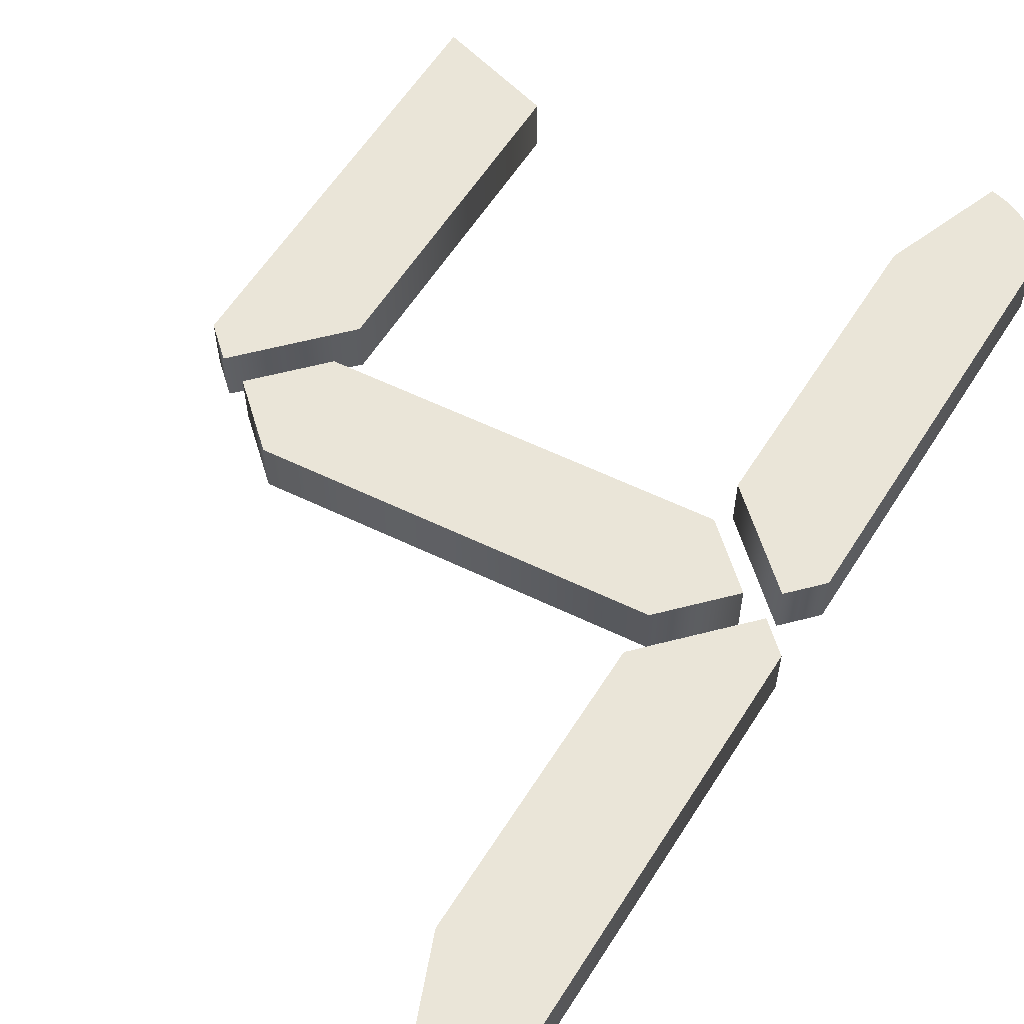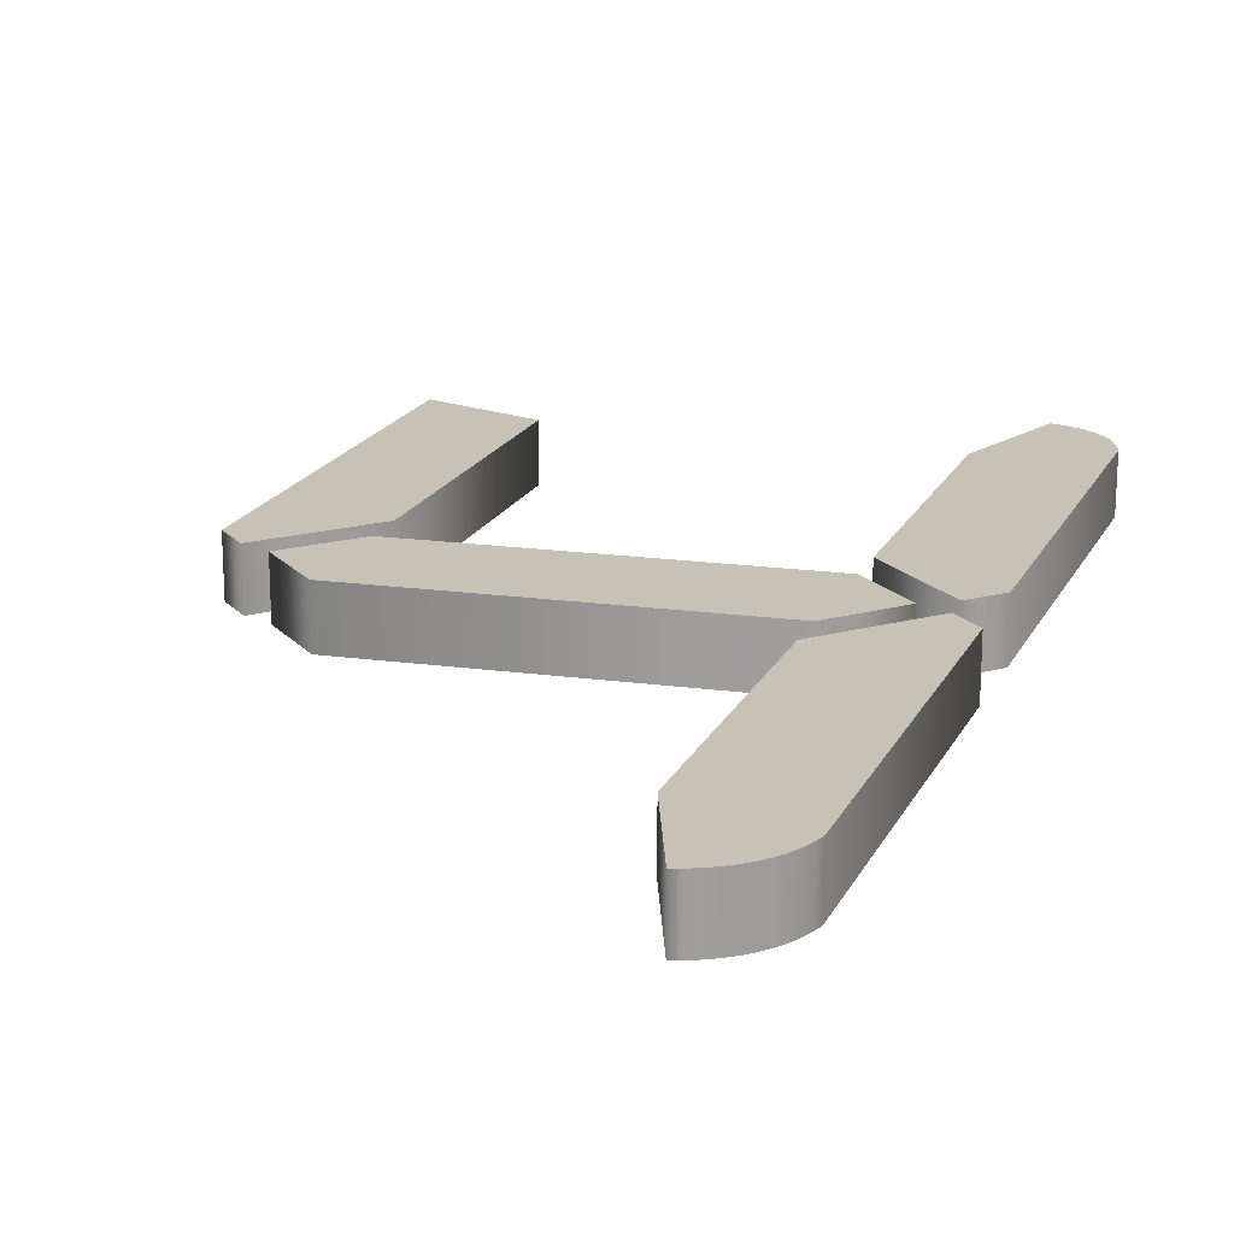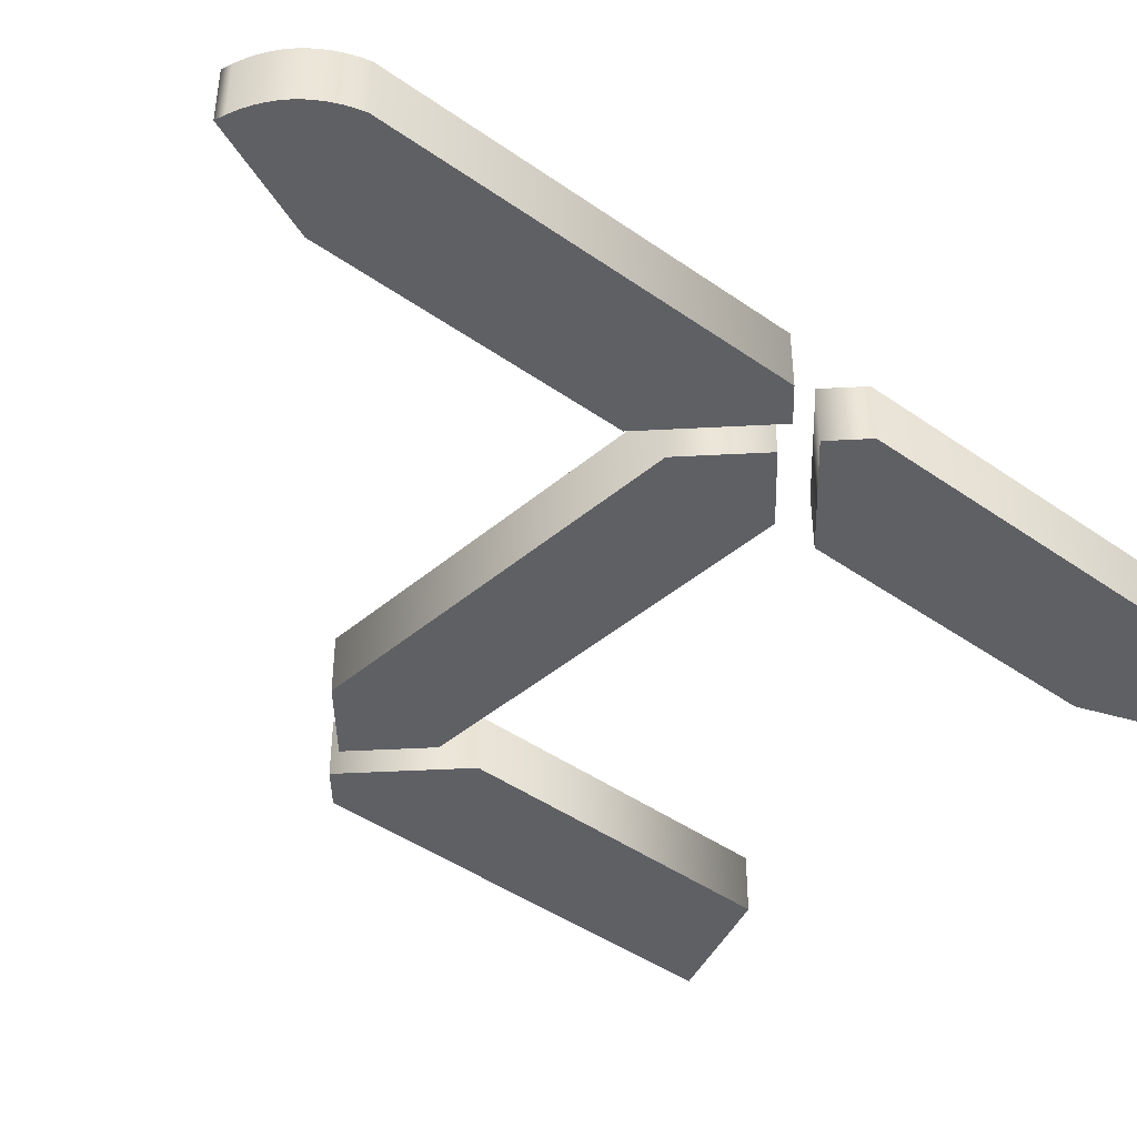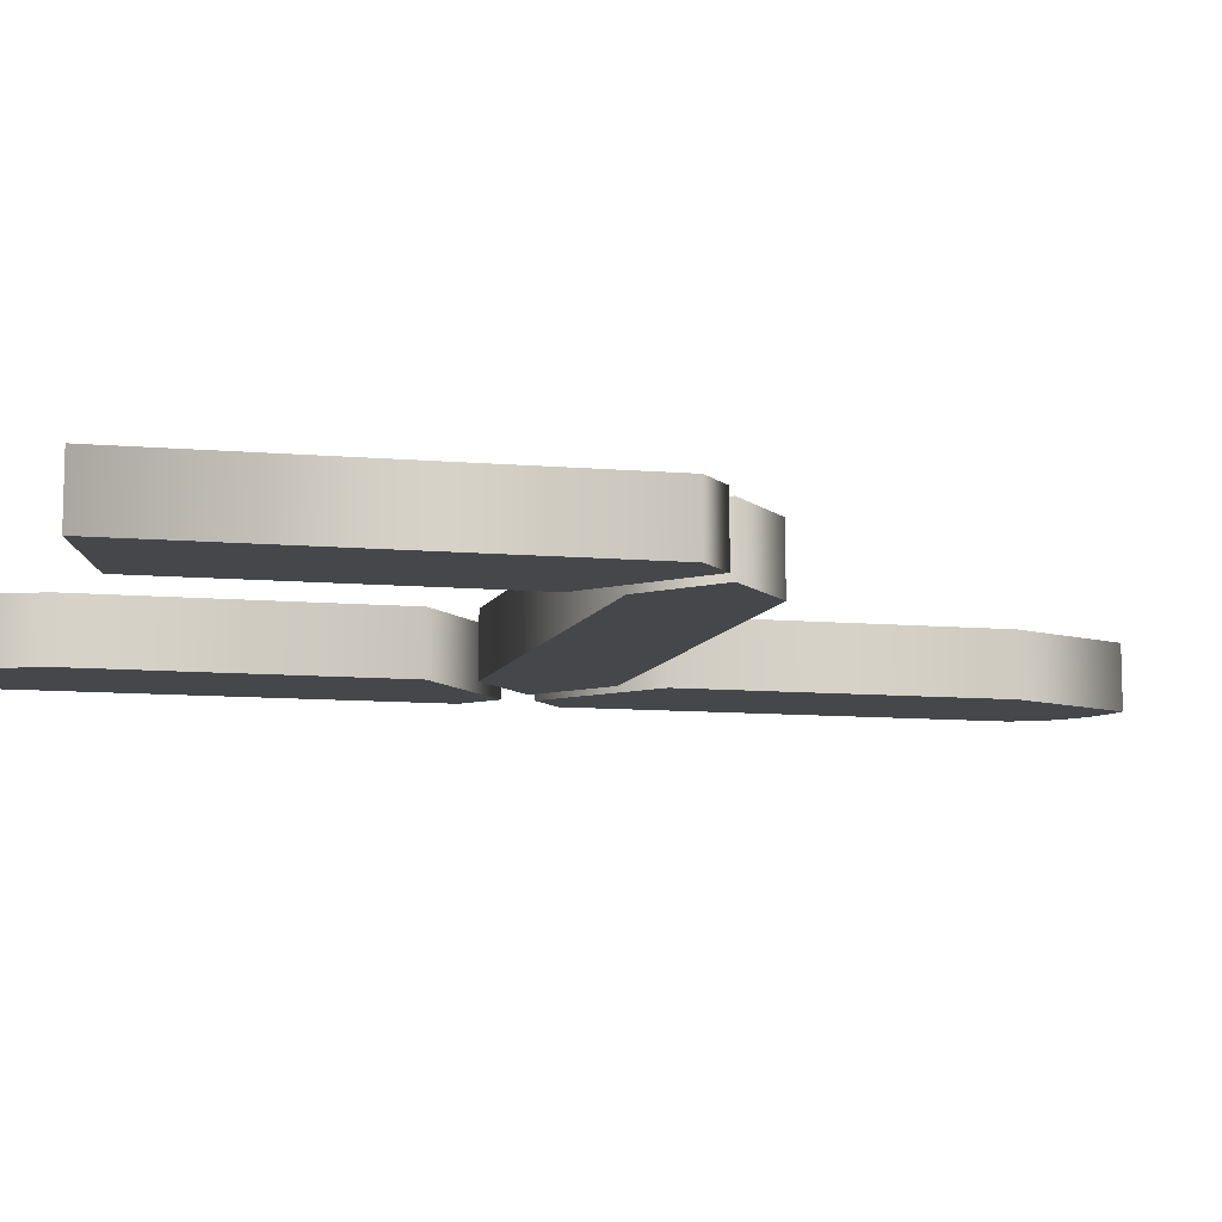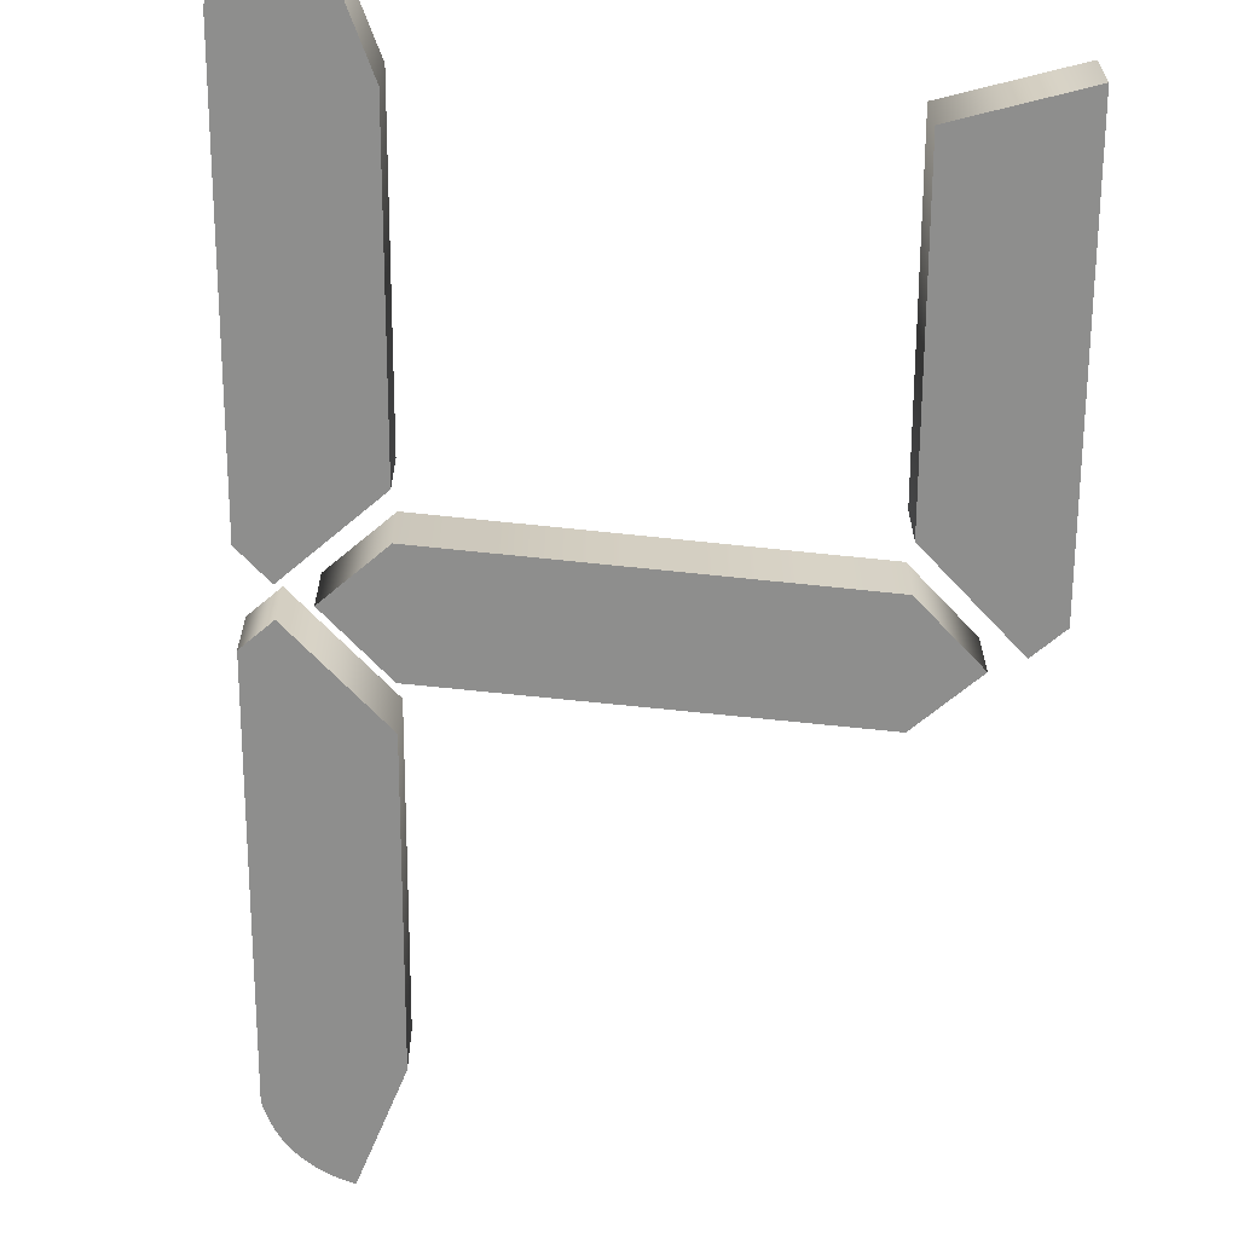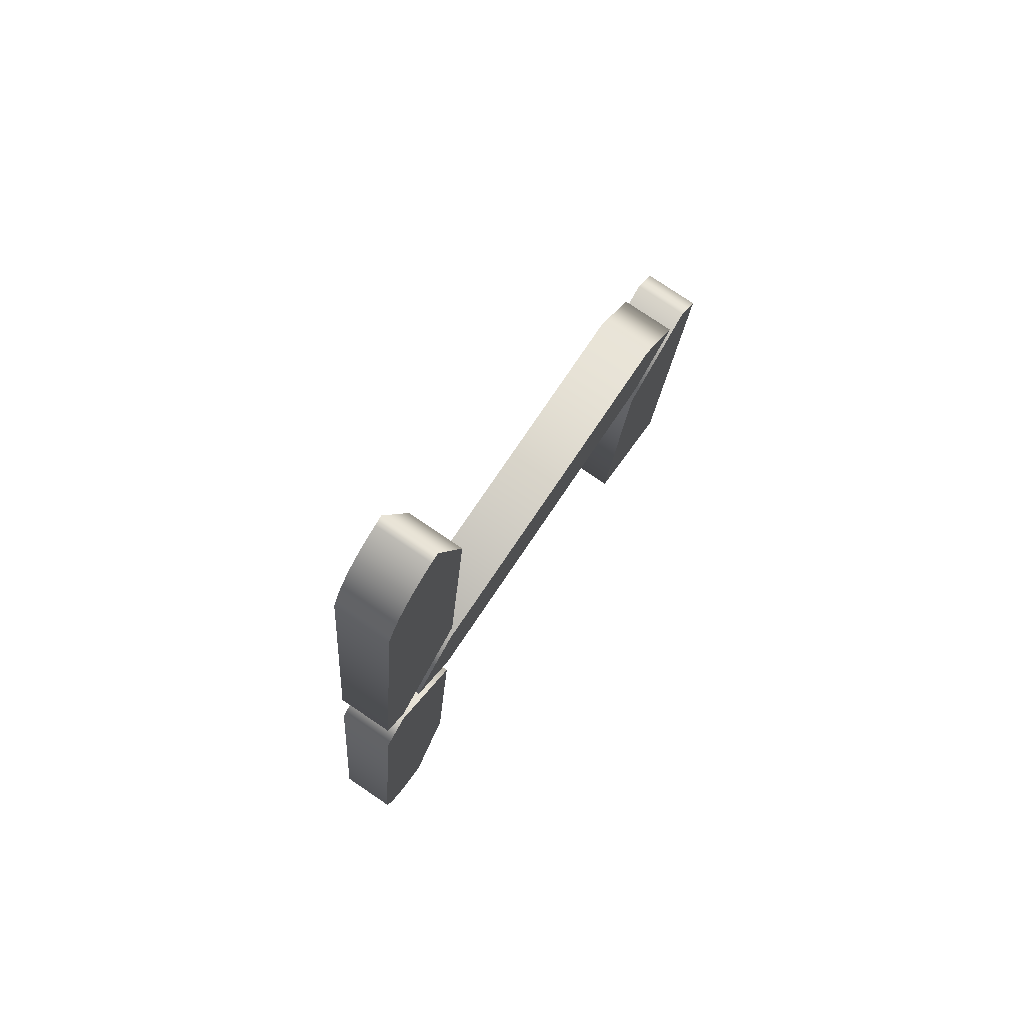
<metadata>
{"format":"obj","ext":"obj","renderer":"f3d","projection":"perspective","resolution":1024,"background":"white","views":[{"elev":59.6,"azim":26.2,"up":"+Y"},{"elev":19.3,"azim":14.1,"up":"+Y"},{"elev":-44.3,"azim":44.6,"up":"+Y"},{"elev":-10.7,"azim":-107.7,"up":"+Y"},{"elev":-64.9,"azim":173.8,"up":"+Y"},{"elev":77.7,"azim":124.1,"up":"+Z"}]}
</metadata>
<code>
v -0.1233 0.02619 0.007551
v 0.1475 0.02619 0.007551
v 0.185 0.02619 0.04748
v 0.1392 0.02619 0.08742
v -0.1316 0.02619 0.08742
v -0.1691 0.02619 0.04748
v 0.1361 0.02619 0.1174
v 0.2048 0.02619 0.05747
v 0.2236 0.02619 0.07743
v 0.1944 0.02619 0.357
v 0.1918 0.02619 0.3634
v 0.1888 0.02619 0.3694
v 0.1854 0.02619 0.375
v 0.1816 0.02619 0.3802
v 0.1774 0.02619 0.385
v 0.1728 0.02619 0.3894
v 0.1678 0.02619 0.3934
v 0.1625 0.02619 0.3969
v 0.1567 0.02619 0.4
v 0.1506 0.02619 0.4027
v 0.144 0.02619 0.405
v 0.1371 0.02619 0.4069
v 0.1142 0.02619 0.327
v -0.1775 0.02619 -0.272
v -0.09726 0.02619 -0.242
v -0.1202 0.02619 -0.0224
v -0.1889 0.02619 0.0375
v -0.2077 0.02619 0.01753
v 0.2069 0.02619 0.0375
v 0.1507 0.02619 -0.0224
v 0.1725 0.02619 -0.232
v 0.2121 0.02619 -0.3119
v 0.2186 0.02619 -0.31
v 0.2247 0.02619 -0.3077
v 0.2303 0.02619 -0.305
v 0.2354 0.02619 -0.3019
v 0.24 0.02619 -0.2984
v 0.2441 0.02619 -0.2944
v 0.2478 0.02619 -0.2901
v 0.251 0.02619 -0.2853
v 0.2537 0.02619 -0.2801
v 0.256 0.02619 -0.2745
v 0.2577 0.02619 -0.2684
v 0.259 0.02619 -0.262
v 0.2298 0.02619 0.01753
v -0.1233 -0.01581 0.007551
v 0.1475 -0.01581 0.007551
v 0.185 -0.01581 0.04748
v 0.1392 -0.01581 0.08742
v -0.1316 -0.01581 0.08742
v -0.1691 -0.01581 0.04748
v 0.1361 -0.01581 0.1174
v 0.2048 -0.01581 0.05747
v 0.2236 -0.01581 0.07743
v 0.1944 -0.01581 0.357
v 0.1918 -0.01581 0.3634
v 0.1888 -0.01581 0.3694
v 0.1854 -0.01581 0.375
v 0.1816 -0.01581 0.3802
v 0.1774 -0.01581 0.385
v 0.1728 -0.01581 0.3894
v 0.1678 -0.01581 0.3934
v 0.1625 -0.01581 0.3969
v 0.1567 -0.01581 0.4
v 0.1506 -0.01581 0.4027
v 0.144 -0.01581 0.405
v 0.1371 -0.01581 0.4069
v 0.1142 -0.01581 0.327
v -0.1775 -0.01581 -0.272
v -0.09726 -0.01581 -0.242
v -0.1202 -0.01581 -0.0224
v -0.1889 -0.01581 0.0375
v -0.2077 -0.01581 0.01753
v 0.2069 -0.01581 0.0375
v 0.1507 -0.01581 -0.0224
v 0.1725 -0.01581 -0.232
v 0.2121 -0.01581 -0.3119
v 0.2186 -0.01581 -0.31
v 0.2247 -0.01581 -0.3077
v 0.2303 -0.01581 -0.305
v 0.2354 -0.01581 -0.3019
v 0.24 -0.01581 -0.2984
v 0.2441 -0.01581 -0.2944
v 0.2478 -0.01581 -0.2901
v 0.251 -0.01581 -0.2853
v 0.2537 -0.01581 -0.2801
v 0.256 -0.01581 -0.2745
v 0.2577 -0.01581 -0.2684
v 0.259 -0.01581 -0.262
v 0.2298 -0.01581 0.01753
v -0.1233 -0.01581 0.007551
v -0.1233 0.02619 0.007551
v 0.1475 -0.01581 0.007551
v 0.1475 0.02619 0.007551
v 0.185 -0.01581 0.04748
v 0.185 0.02619 0.04748
v 0.1392 -0.01581 0.08742
v 0.1392 0.02619 0.08742
v -0.1316 -0.01581 0.08742
v -0.1316 0.02619 0.08742
v -0.1691 -0.01581 0.04748
v -0.1691 0.02619 0.04748
v 0.1361 -0.01581 0.1174
v 0.1361 0.02619 0.1174
v 0.2048 -0.01581 0.05747
v 0.2048 0.02619 0.05747
v 0.2236 -0.01581 0.07743
v 0.2236 0.02619 0.07743
v 0.1944 -0.01581 0.357
v 0.1944 0.02619 0.357
v 0.1918 -0.01581 0.3634
v 0.1918 0.02619 0.3634
v 0.1888 -0.01581 0.3694
v 0.1888 0.02619 0.3694
v 0.1854 -0.01581 0.375
v 0.1854 0.02619 0.375
v 0.1816 -0.01581 0.3802
v 0.1816 0.02619 0.3802
v 0.1774 -0.01581 0.385
v 0.1774 0.02619 0.385
v 0.1728 -0.01581 0.3894
v 0.1728 0.02619 0.3894
v 0.1678 -0.01581 0.3934
v 0.1678 0.02619 0.3934
v 0.1625 -0.01581 0.3969
v 0.1625 0.02619 0.3969
v 0.1567 -0.01581 0.4
v 0.1567 0.02619 0.4
v 0.1506 -0.01581 0.4027
v 0.1506 0.02619 0.4027
v 0.144 -0.01581 0.405
v 0.144 0.02619 0.405
v 0.1371 -0.01581 0.4069
v 0.1371 0.02619 0.4069
v 0.1142 -0.01581 0.327
v 0.1142 0.02619 0.327
v -0.1775 -0.01581 -0.272
v -0.1775 0.02619 -0.272
v -0.09726 -0.01581 -0.242
v -0.09726 0.02619 -0.242
v -0.1202 -0.01581 -0.0224
v -0.1202 0.02619 -0.0224
v -0.1889 -0.01581 0.0375
v -0.1889 0.02619 0.0375
v -0.2077 -0.01581 0.01753
v -0.2077 0.02619 0.01753
v 0.2069 -0.01581 0.0375
v 0.2069 0.02619 0.0375
v 0.1507 -0.01581 -0.0224
v 0.1507 0.02619 -0.0224
v 0.1725 -0.01581 -0.232
v 0.1725 0.02619 -0.232
v 0.2121 -0.01581 -0.3119
v 0.2121 0.02619 -0.3119
v 0.2186 -0.01581 -0.31
v 0.2186 0.02619 -0.31
v 0.2247 -0.01581 -0.3077
v 0.2247 0.02619 -0.3077
v 0.2303 -0.01581 -0.305
v 0.2303 0.02619 -0.305
v 0.2354 -0.01581 -0.3019
v 0.2354 0.02619 -0.3019
v 0.24 -0.01581 -0.2984
v 0.24 0.02619 -0.2984
v 0.2441 -0.01581 -0.2944
v 0.2441 0.02619 -0.2944
v 0.2478 -0.01581 -0.2901
v 0.2478 0.02619 -0.2901
v 0.251 -0.01581 -0.2853
v 0.251 0.02619 -0.2853
v 0.2537 -0.01581 -0.2801
v 0.2537 0.02619 -0.2801
v 0.256 -0.01581 -0.2745
v 0.256 0.02619 -0.2745
v 0.2577 -0.01581 -0.2684
v 0.2577 0.02619 -0.2684
v 0.259 -0.01581 -0.262
v 0.259 0.02619 -0.262
v 0.2298 -0.01581 0.01753
v 0.2298 0.02619 0.01753
f 31 33 32
f 31 34 33
f 31 35 34
f 31 36 35
f 31 37 36
f 31 38 37
f 31 39 38
f 31 40 39
f 31 41 40
f 31 42 41
f 31 43 42
f 28 25 24
f 31 44 43
f 31 45 44
f 28 26 25
f 30 45 31
f 28 27 26
f 29 45 30
f 6 2 1
f 6 3 2
f 5 3 6
f 5 4 3
f 7 9 8
f 7 10 9
f 23 10 7
f 22 10 23
f 22 11 10
f 22 12 11
f 22 13 12
f 22 14 13
f 22 15 14
f 22 16 15
f 22 17 16
f 22 18 17
f 22 19 18
f 22 20 19
f 22 21 20
f 78 76 77
f 79 76 78
f 80 76 79
f 81 76 80
f 82 76 81
f 83 76 82
f 84 76 83
f 85 76 84
f 86 76 85
f 87 76 86
f 88 76 87
f 70 73 69
f 89 76 88
f 90 76 89
f 71 73 70
f 90 75 76
f 72 73 71
f 90 74 75
f 47 51 46
f 48 51 47
f 48 50 51
f 49 50 48
f 54 52 53
f 55 52 54
f 55 68 52
f 55 67 68
f 56 67 55
f 57 67 56
f 58 67 57
f 59 67 58
f 60 67 59
f 61 67 60
f 62 67 61
f 63 67 62
f 64 67 63
f 65 67 64
f 66 67 65
f 92 94 93 91
f 94 96 95 93
f 96 98 97 95
f 98 100 99 97
f 100 102 101 99
f 102 92 91 101
f 104 106 105 103
f 106 108 107 105
f 108 110 109 107
f 110 112 111 109
f 112 114 113 111
f 114 116 115 113
f 116 118 117 115
f 118 120 119 117
f 120 122 121 119
f 122 124 123 121
f 124 126 125 123
f 126 128 127 125
f 128 130 129 127
f 130 132 131 129
f 132 134 133 131
f 134 136 135 133
f 136 104 103 135
f 138 140 139 137
f 140 142 141 139
f 142 144 143 141
f 144 146 145 143
f 146 138 137 145
f 148 150 149 147
f 150 152 151 149
f 152 154 153 151
f 154 156 155 153
f 156 158 157 155
f 158 160 159 157
f 160 162 161 159
f 162 164 163 161
f 164 166 165 163
f 166 168 167 165
f 168 170 169 167
f 170 172 171 169
f 172 174 173 171
f 174 176 175 173
f 176 178 177 175
f 178 180 179 177
f 180 148 147 179

</code>
